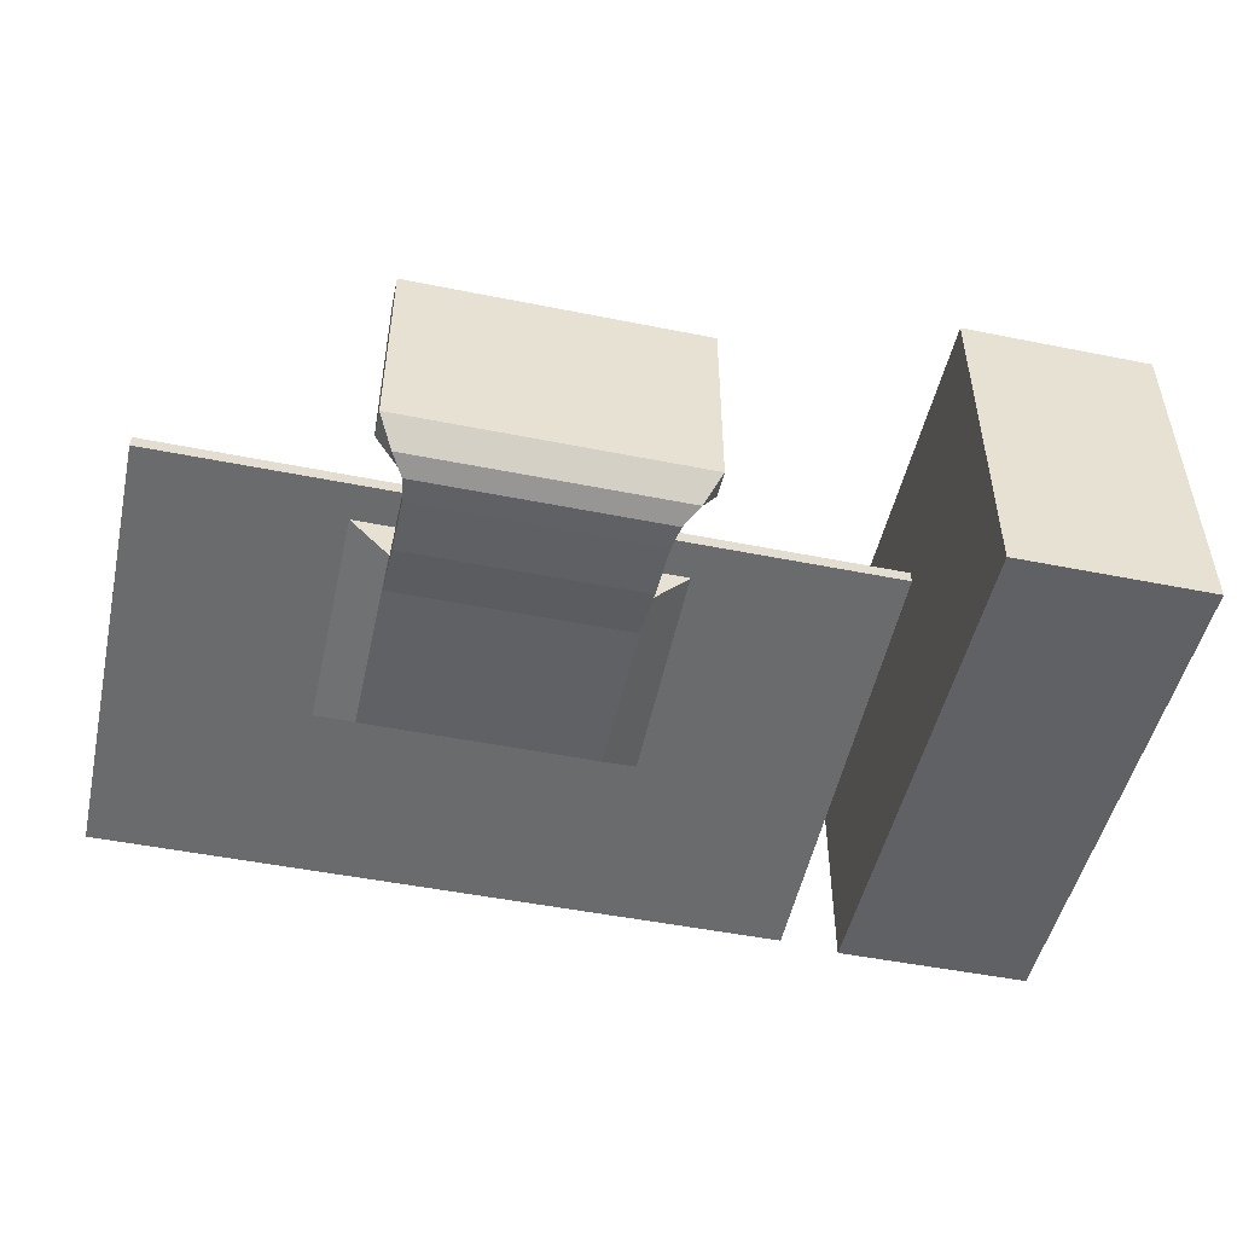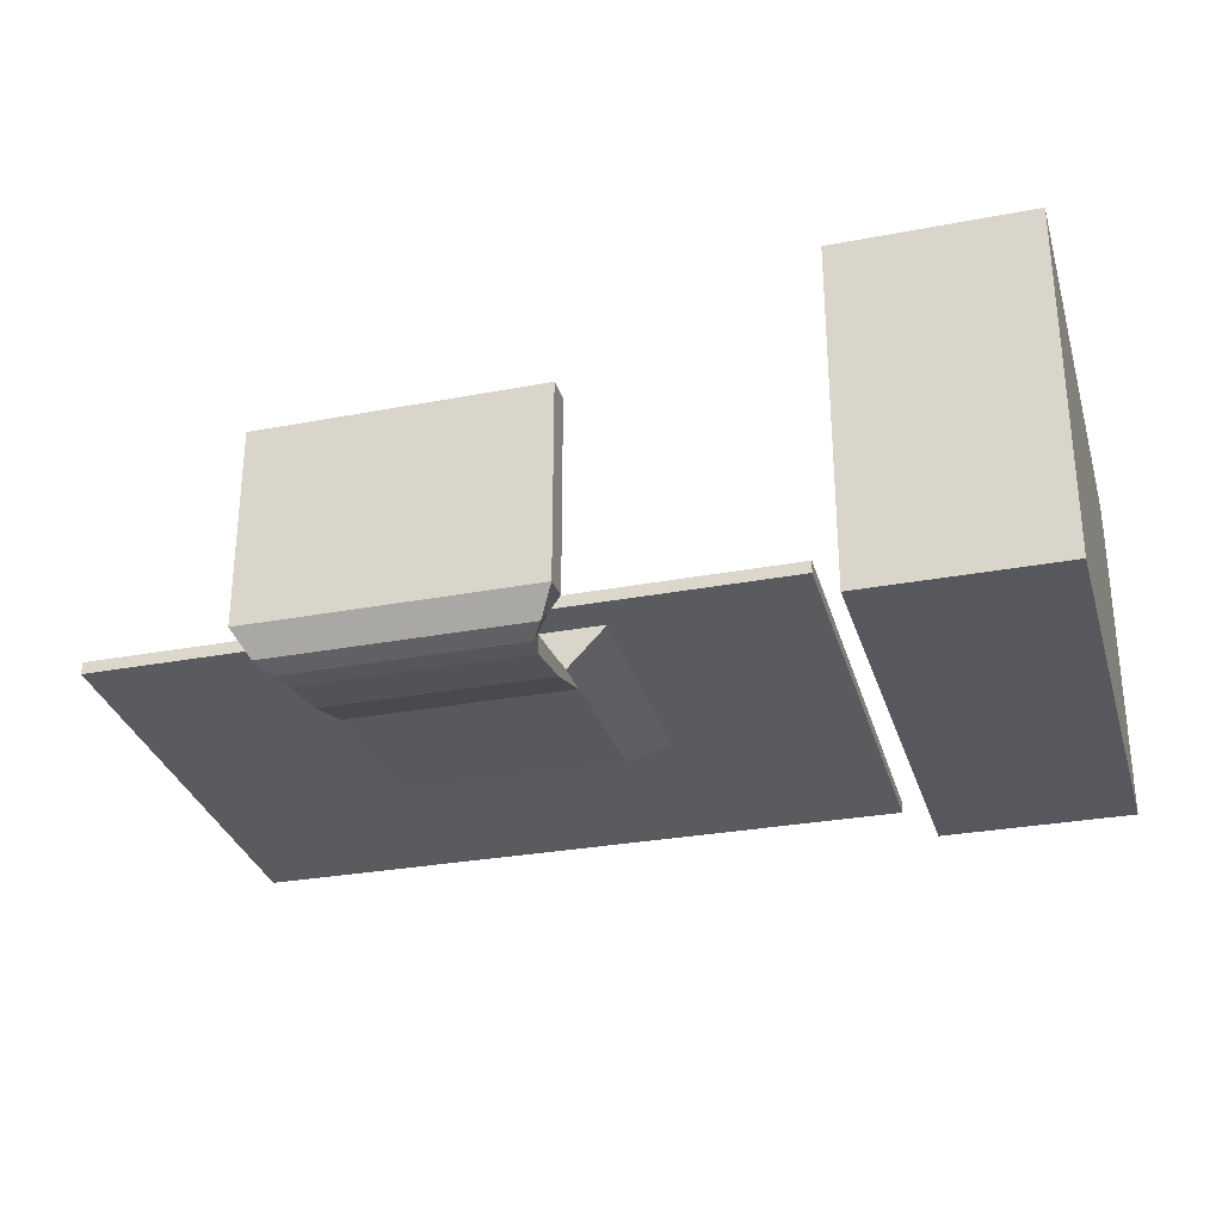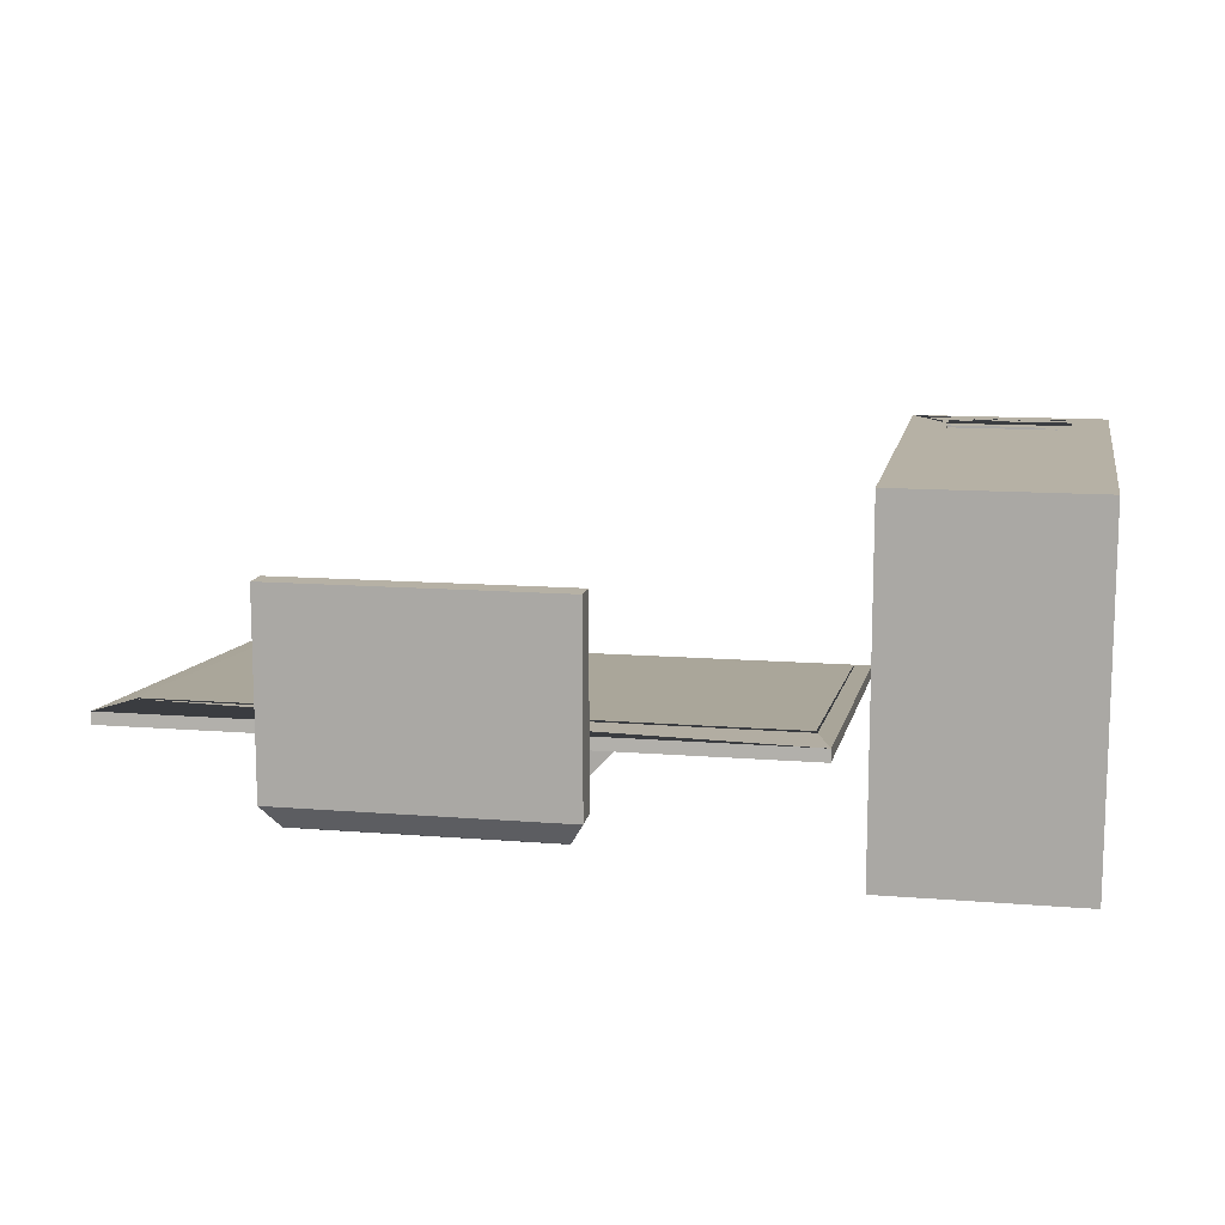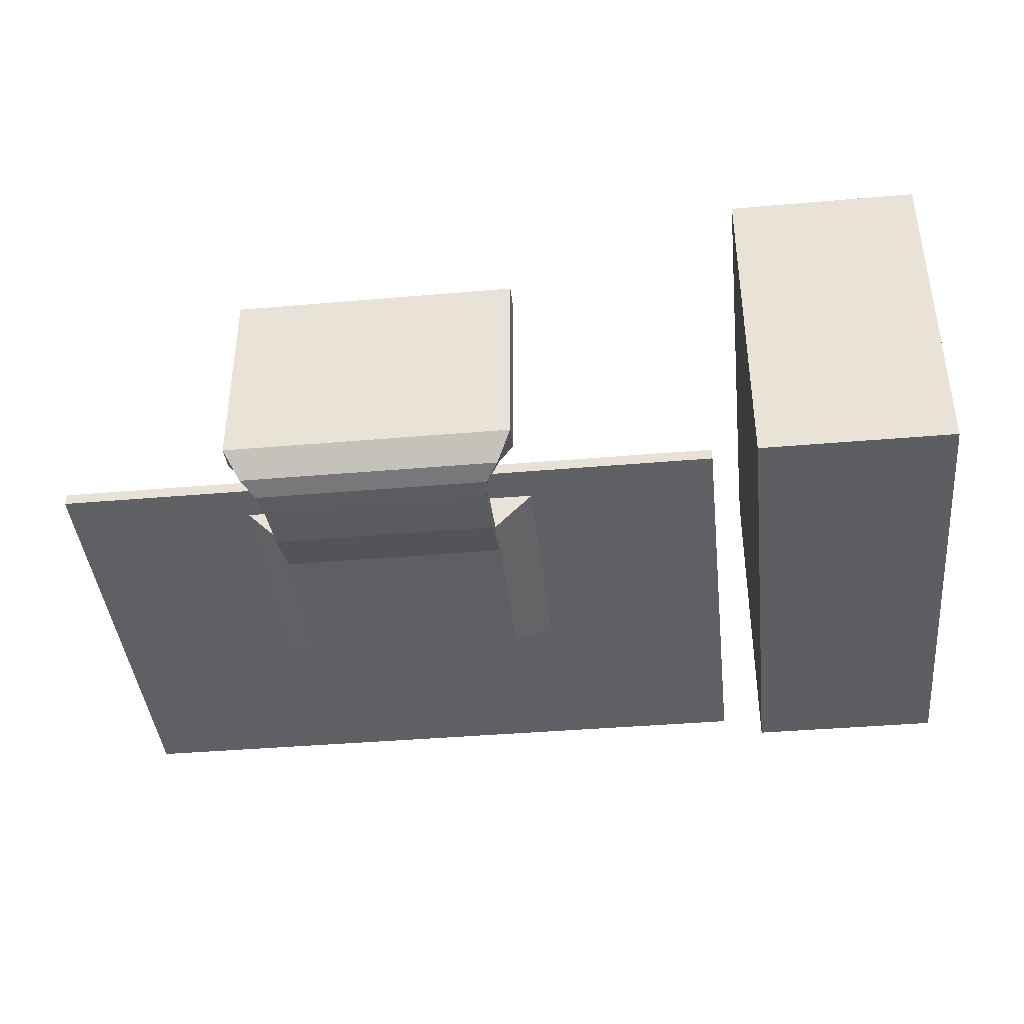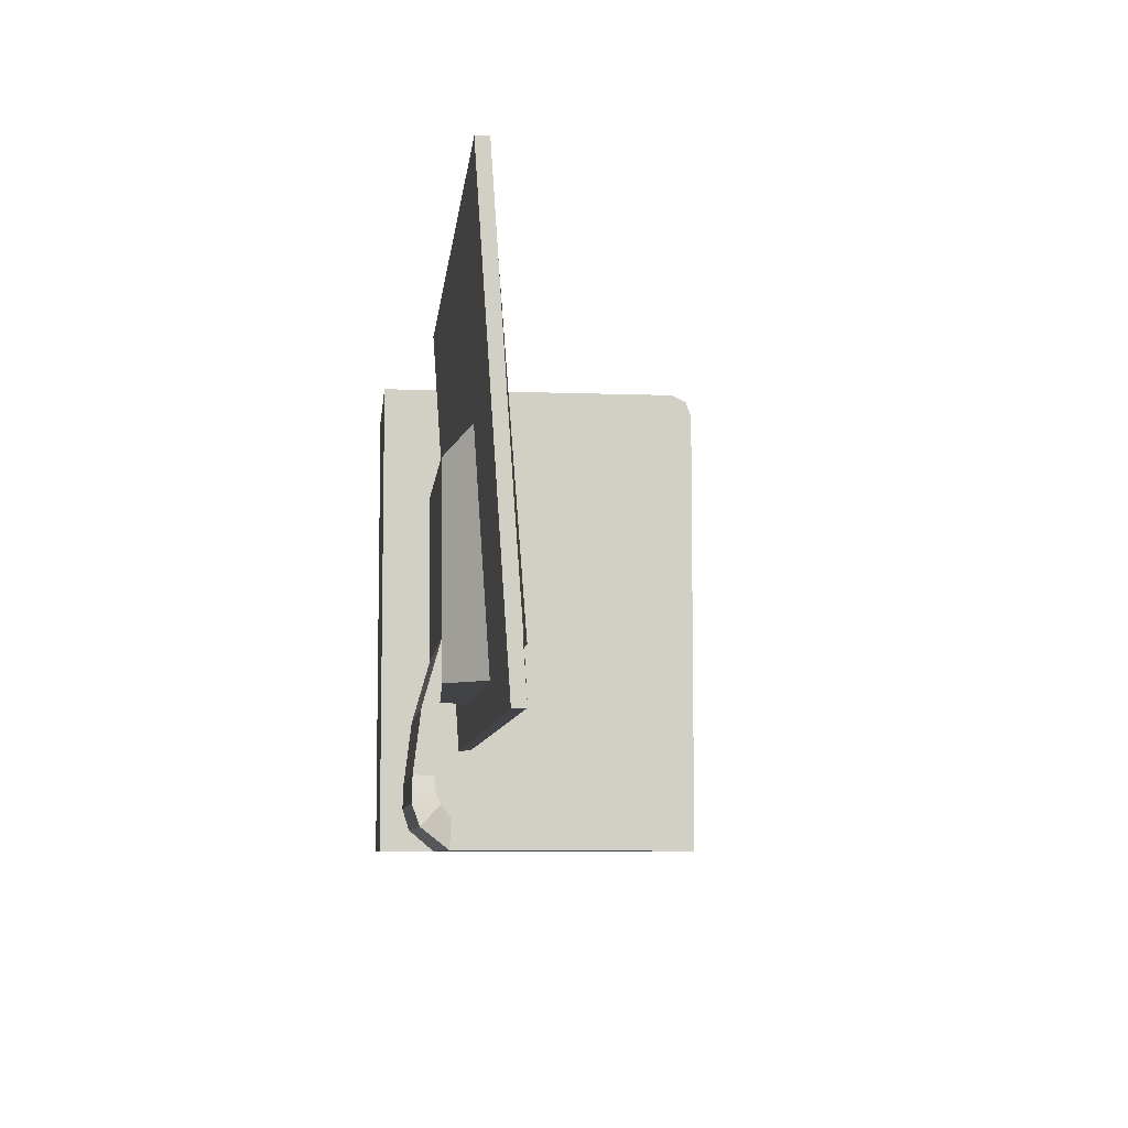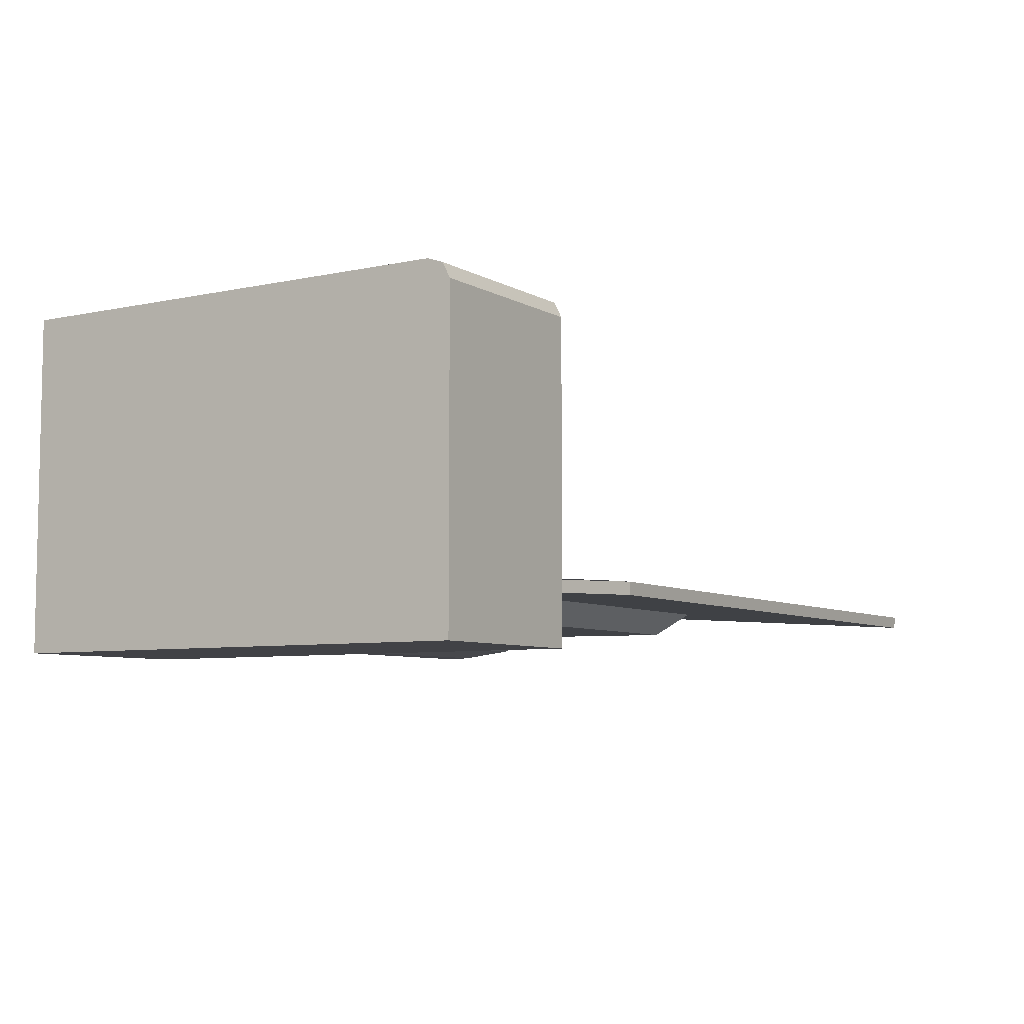
<metadata>
{"format":"obj","ext":"obj","renderer":"f3d","projection":"perspective","resolution":1024,"background":"white","views":[{"elev":-49.4,"azim":-12.5,"up":"+Z"},{"elev":-28.9,"azim":15.9,"up":"+Z"},{"elev":12.0,"azim":10.9,"up":"+Z"},{"elev":-39.3,"azim":6.2,"up":"+Z"},{"elev":-7.5,"azim":-96.0,"up":"+Y"},{"elev":-6.6,"azim":122.5,"up":"+Z"}]}
</metadata>
<code>
o computer.001
v -0.2514 0.01628 0.305
v -0.2514 0.1724 0.3133
v -0.2514 0.1676 1.47
v -0.2514 0.01628 1.47
v -1.944 0.1676 1.47
v -1.944 0.01628 1.47
v -1.944 0.1724 0.3135
v -1.944 0.01628 0.3052
v -0.3398 0.1324 0.162
v -0.3398 0.2435 0.2659
v -1.855 0.1324 0.1622
v -1.783 0.2504 0.1226
v -0.4121 0.2504 0.1224
v -1.855 0.2435 0.2661
v -1.762 0.3935 0.1277
v -0.4337 0.3935 0.1275
v -0.4121 0.3092 0.2406
v -1.783 0.3092 0.2408
v -1.762 0.518 0.1432
v -0.4337 0.518 0.143
v -0.4337 0.3881 0.2358
v -1.762 0.3881 0.236
v -1.762 0.4878 0.239
v -0.4337 0.4878 0.2388
v -0.4337 0.6697 0.2528
v -1.762 0.6697 0.253
v -0.4337 0.732 0.1694
v -1.762 0.732 0.1696
v -1.762 1.113 0.278
v -0.4337 1.113 0.2778
v -1.762 0.9645 0.2842
v -0.4337 0.9645 0.284
v 0.9102 0.6431 0.5868
v 0.9102 0.6381 0.5124
v 0.9102 3.275 0.3344
v 0.9102 3.28 0.4088
v -3.105 0.6381 0.5129
v -3.106 3.275 0.3349
v -3.105 0.6431 0.5873
v -3.106 3.28 0.4093
v 0.8078 0.9679 0.5779
v -2.99 0.9778 0.5783
v -0.2011 0.8527 0.5073
v -0.4298 0.8527 0.2721
v -0.4298 2.009 0.2593
v -0.2011 2.153 0.4145
v -1.765 0.8527 0.2723
v -1.765 2.009 0.2595
v -1.994 0.8527 0.5076
v -1.994 2.153 0.4148
v -2.99 3.183 0.4194
v 0.8078 3.176 0.419
v -2.99 0.9759 0.5545
v -2.99 3.181 0.3955
v 0.8078 3.174 0.3951
v 0.8078 0.9661 0.5541
v 1.149 0.01942 2.033
v 1.149 2.838 2.033
v 1.149 2.932 2
v 1.149 2.978 1.91
v 1.149 2.978 0.03276
v 1.149 0.01942 0.03276
v 2.269 2.978 0.03276
v 2.269 0.01942 0.03276
v 2.269 2.978 1.91
v 2.269 2.932 2
v 2.269 2.838 2.033
v 2.269 0.01942 2.033
v 2.06 2.249 2.033
v 1.368 2.249 2.033
v 1.368 2.398 2.033
v 2.06 2.398 2.033
v 2.06 2.625 2.033
v 2.06 2.489 2.033
v 1.368 2.489 2.033
v 2.06 2.398 2.02
v 2.06 2.249 2.02
v 1.368 2.625 2.033
v 2.06 2.625 2.02
v 2.06 2.489 2.02
v 1.368 2.489 2.02
v 1.368 2.625 2.02
v 1.368 2.398 2.02
v 1.368 2.249 2.02
f 1 2 3 4
f 4 3 5 6
f 6 5 7 8
f 2 1 9 10
f 4 6 8 1
f 5 3 2 7
f 9 11 12 13
f 1 8 11 9
f 7 2 10 14
f 8 7 14 11
f 13 12 15 16
f 10 9 13 17
f 14 10 17 18
f 11 14 18 12
f 16 15 19 20
f 17 13 16 21
f 18 17 21 22
f 12 18 22 15
f 23 24 25 26
f 21 16 20 24
f 22 21 24 23
f 15 22 23 19
f 27 28 29 30
f 19 23 26 28
f 20 19 28 27
f 24 20 27 25
f 29 31 32 30
f 25 27 30 32
f 26 25 32 31
f 28 26 31 29
f 33 34 35 36
f 34 37 38 35
f 37 39 40 38
f 39 33 41 42
f 34 33 39 37
f 38 40 36 35
f 43 44 45 46
f 44 47 48 45
f 47 49 50 48
f 49 50 46 43
f 44 43 49 47
f 48 50 46 45
f 33 36 40 39 42 51 52 41
f 42 53 54 51
f 52 55 56 41
f 41 56 53 42
f 51 54 55 52
f 57 58 59 60 61 62
f 62 61 63 64
f 64 63 65 66 67 68
f 68 67 69 70 58 57
f 62 64 68 57
f 63 61 60 65
f 58 67 66 59
f 65 60 59 66
f 58 70 71 72 69 67 73 74 75
f 69 72 76 77
f 78 73 67 58 75
f 74 73 79 80
f 81 80 79 82
f 76 83 84 77
f 71 70 84 83
f 75 74 80 81
f 73 78 82 79
f 72 71 83 76
f 70 69 77 84
f 78 75 81 82
f 54 55 56 53
o Fläche.001
v -2.982 0.9398 0.5957
v 0.803 0.9398 0.5957
v 0.803 3.176 0.4238
v -2.982 3.176 0.4238
f 85 86 87 88

</code>
